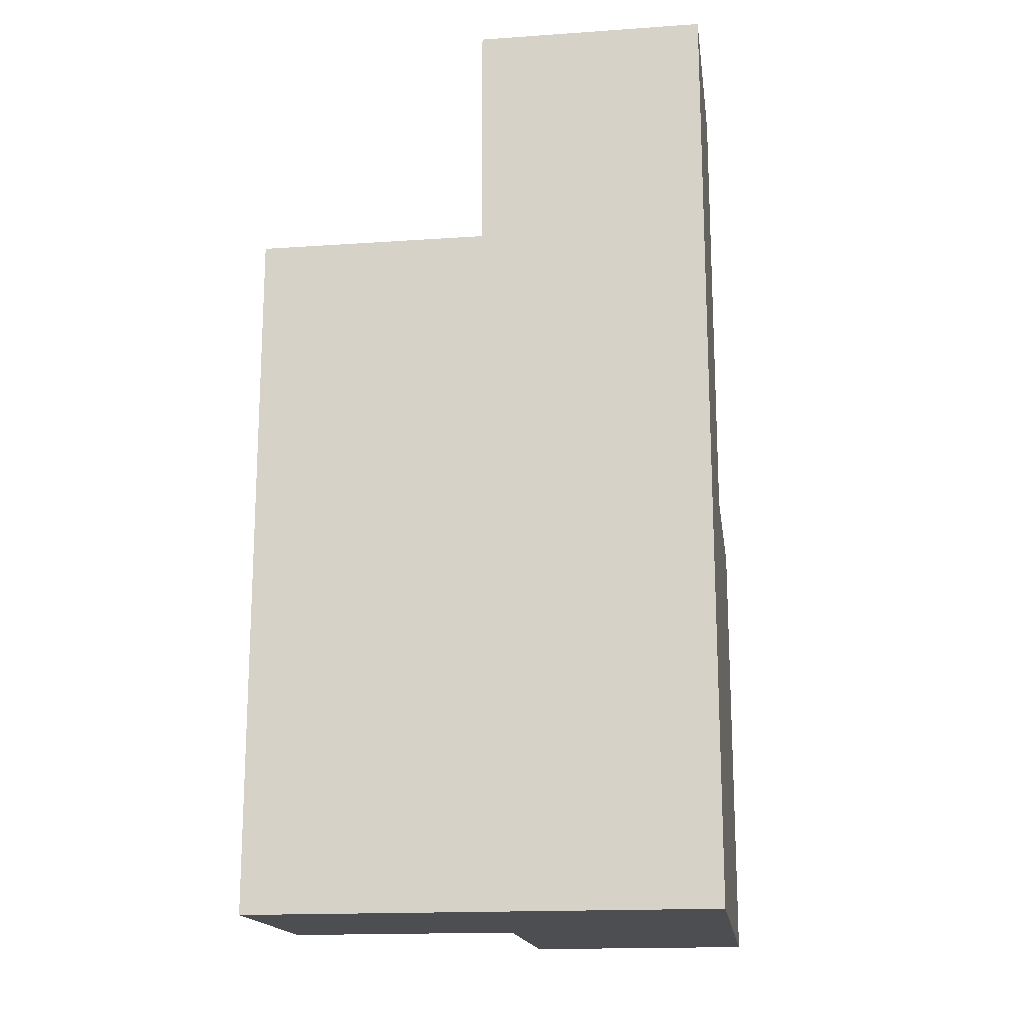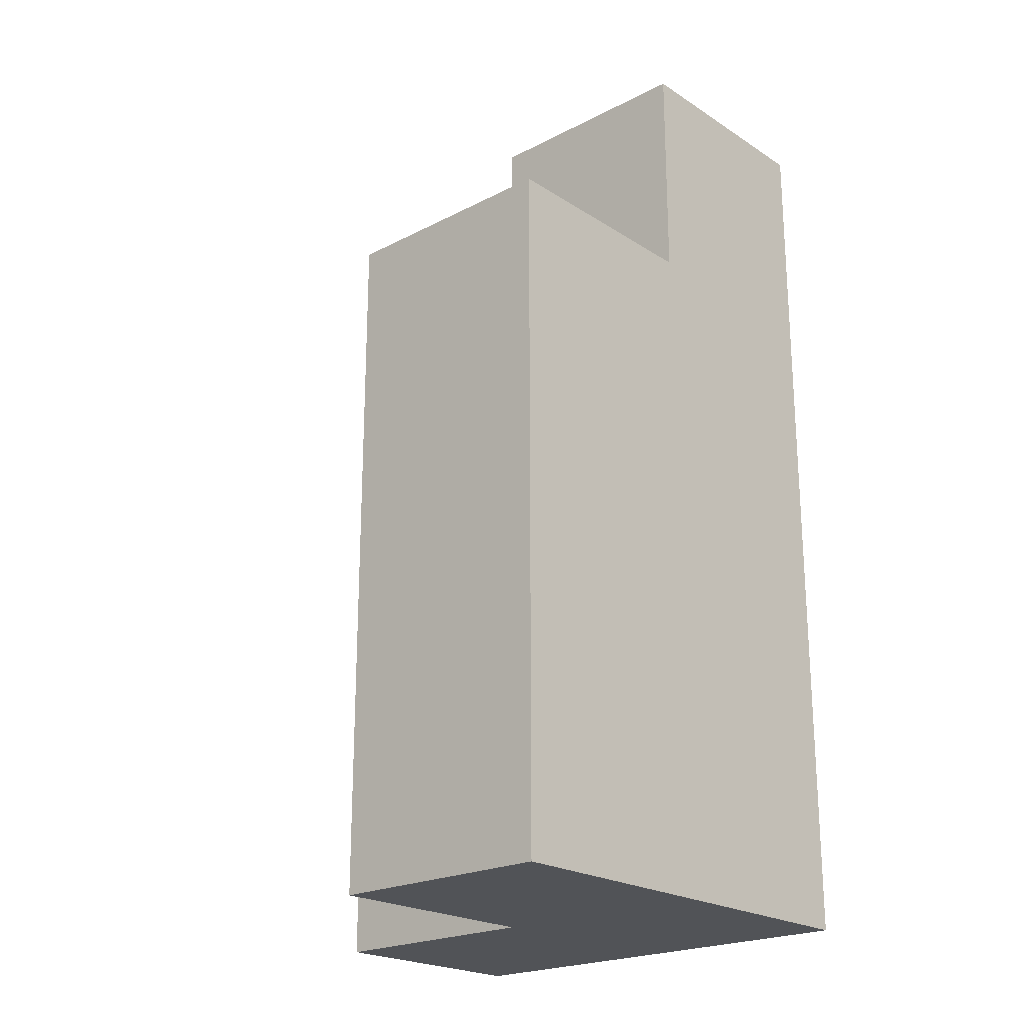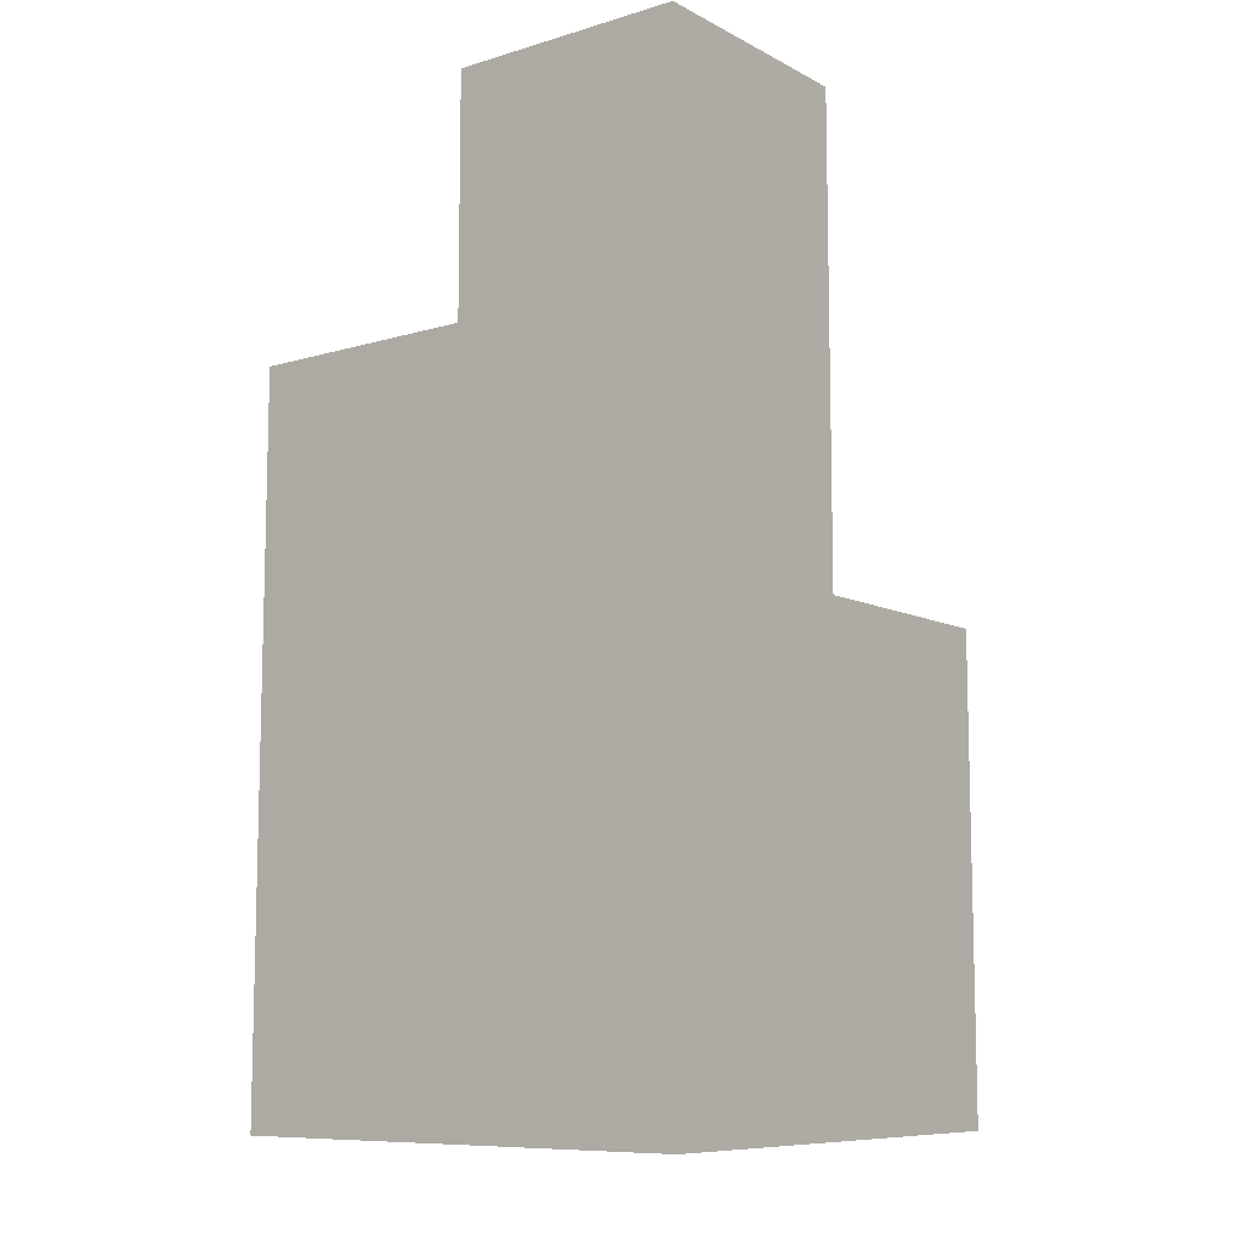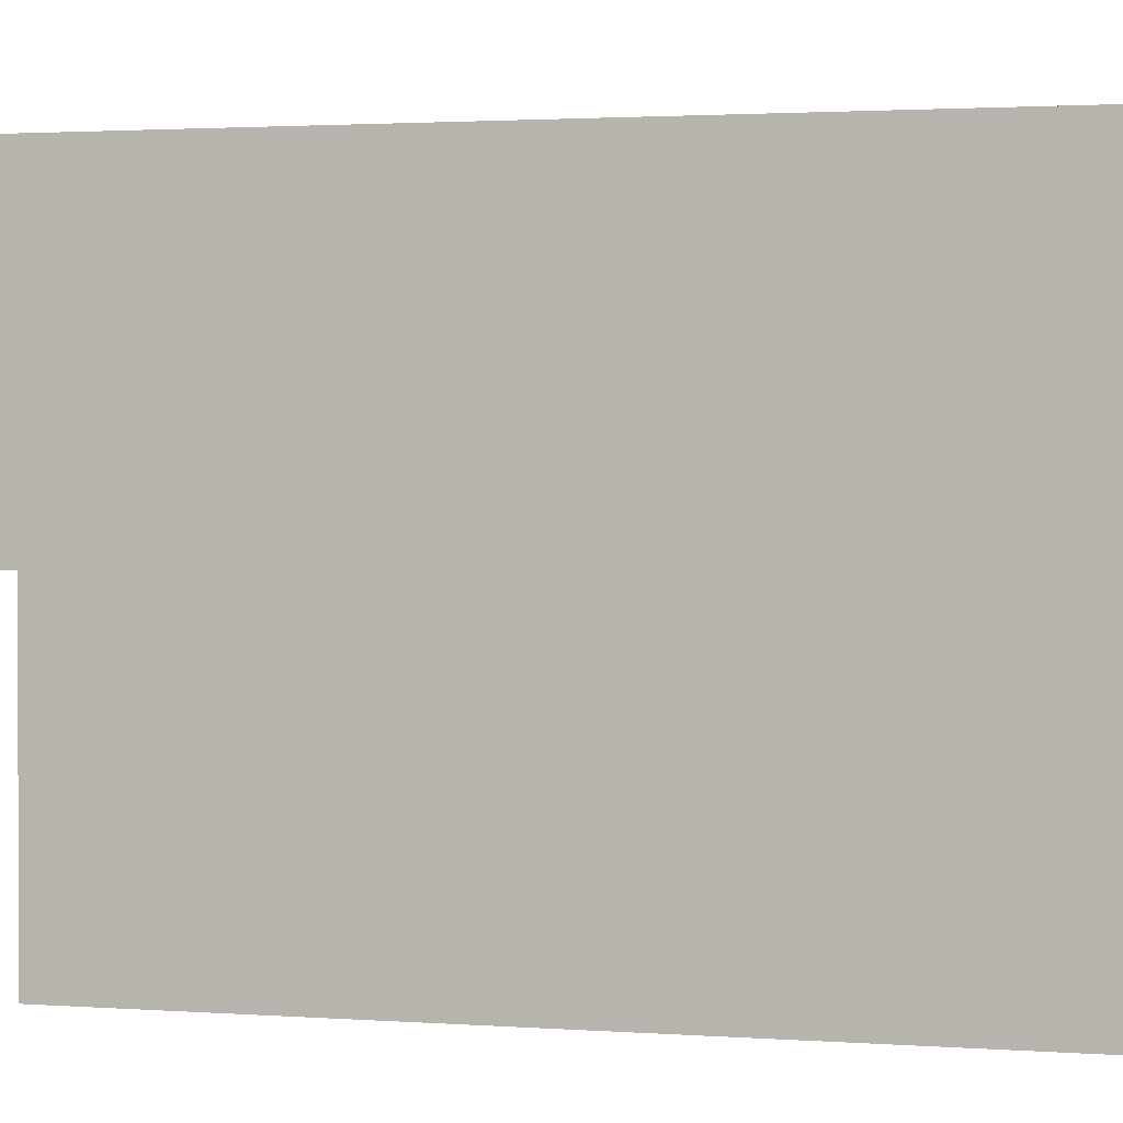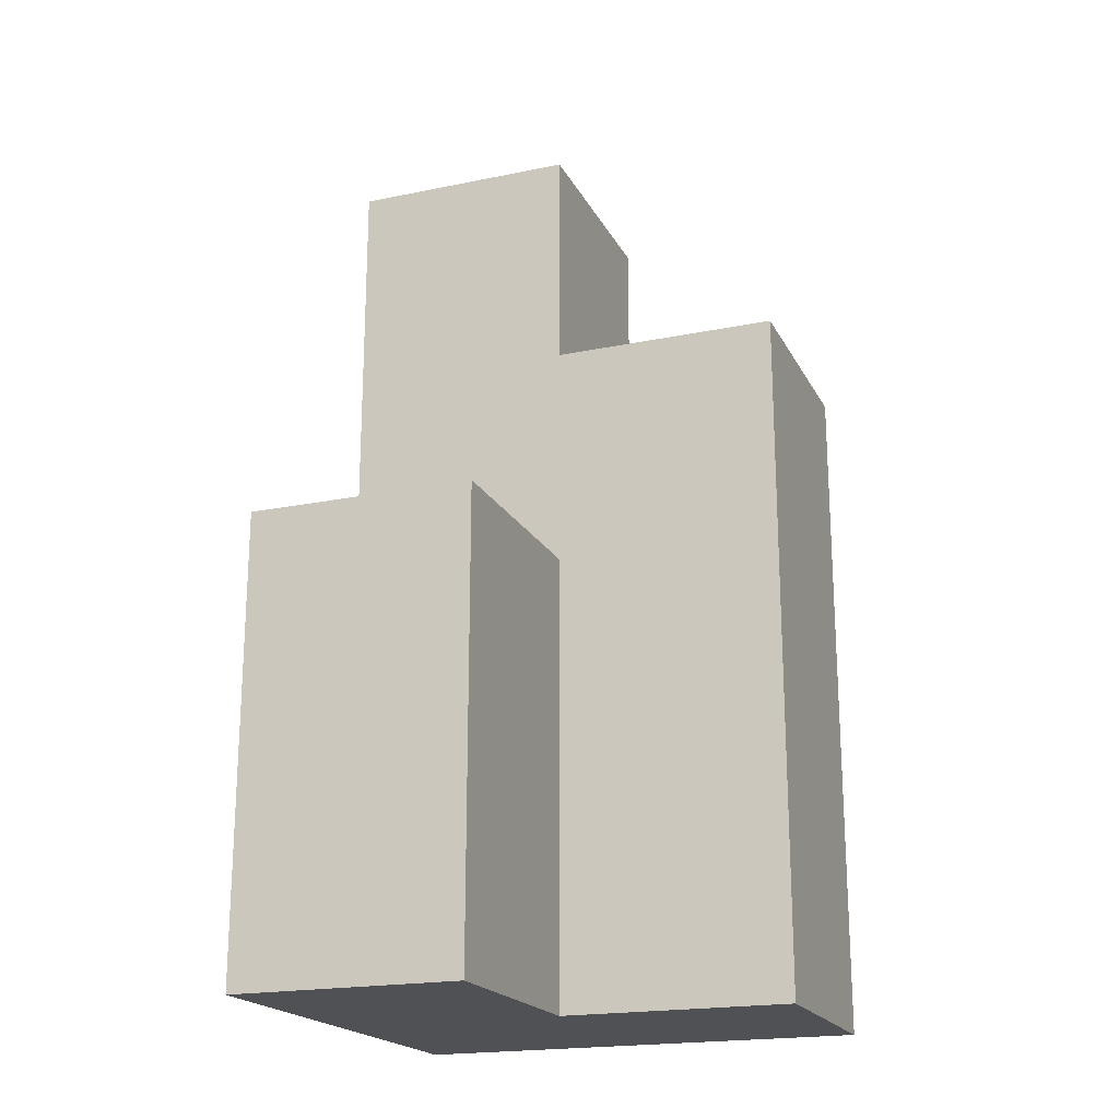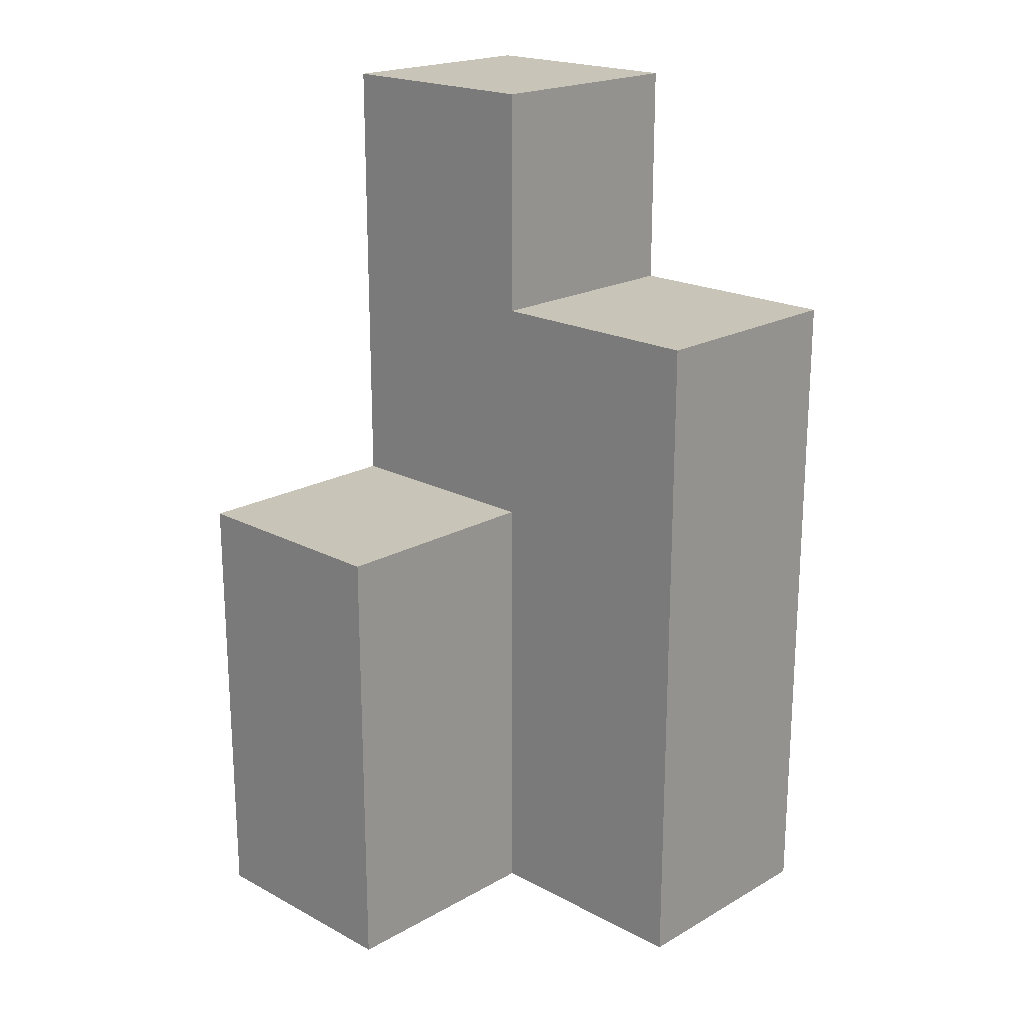
<metadata>
{"format":"obj","ext":"obj","renderer":"f3d","projection":"perspective","resolution":1024,"background":"white","views":[{"elev":-16.9,"azim":-82.1,"up":"+Y"},{"elev":-22.0,"azim":-138.0,"up":"+Y"},{"elev":-9.4,"azim":-52.4,"up":"+Y"},{"elev":1.7,"azim":-72.9,"up":"+Z"},{"elev":-20.0,"azim":110.7,"up":"+Y"},{"elev":20.1,"azim":134.1,"up":"+Y"}]}
</metadata>
<code>
g pb_Mesh133692
v -1 0 0
v -1 0 -1
v -1 1 0
v -1 1 -1
v -1 0 -2
v 0 0 -2
v -1 1 -2
v 0 1 -2
v 1 0 -1
v 1 0 0
v 1 1 -1
v 1 1 0
v 0 0 -1
v -1 0 -1
v 0 0 0
v -1 0 0
v -1 0 -2
v 0 0 -2
v -1 1 -2
v -1 0 -2
v 0 0 -1
v 0 1 -1
v 0 0 -2
v 0 1 -2
v 0 3 -1
v -1 3 -1
v 0 3 -2
v -1 3 -2
v 1 0 -1
v 1 0 0
v 0 1 -1
v 0 0 -1
v 1 1 -1
v 1 0 -1
v 0 2 0
v 0 2 -1
v 1 2 0
v 1 2 -1
v -1 2 0
v -1 2 -1
v 0 2 -1
v 1 2 -1
v 1 2 -1
v 1 2 0
v 0 2 -2
v 0 2 -1
v -1 2 -2
v -1 2 -2
v 0 2 -2
v 0 3 -2
v 0 3 -1
v -1 3 -1
v -1 3 -2
v -1 3 -2
v 0 3 -2
v 0 2 0
v 0 3 0
v -1 3 0
v -3.099e-06 4 -1
v -1.788e-07 4 2.742e-06
v -1 4 5.662e-06
v -1 4 -1
v -1 3 -1
v 0 3 -1
v -1 4 -1
v -3.099e-06 4 -1
v 0 0 0
v -1 0 0
v 0 1 0
v -1 1 0
v -1.788e-07 4 2.742e-06
v -1 4 5.662e-06
v -3.099e-06 4 -1
v -1 4 -1
v 1 0 0
v 1 1 0
v 1 2 0
v 0 2 0
v -1 2 0
v 0 3 0
v -1 3 0
v -1.788e-07 4 2.742e-06
v -1 4 5.662e-06
g pb_Mesh133692_0
f 3 2 1
f 3 4 2
f 7 6 5
f 7 8 6
f 11 10 9
f 11 12 10
f 15 14 13
f 15 16 14
f 17 13 14
f 17 18 13
f 19 2 4
f 19 20 2
f 23 22 21
f 23 24 22
f 27 26 25
f 27 28 26
f 29 15 13
f 29 30 15
f 33 32 31
f 33 34 32
f 37 36 35
f 37 38 36
f 39 4 3
f 39 40 4
f 41 33 31
f 41 42 33
f 43 12 11
f 43 44 12
f 45 22 24
f 45 46 22
f 40 19 4
f 40 47 19
f 48 8 7
f 48 49 8
f 50 46 45
f 50 51 46
f 52 47 40
f 52 53 47
f 54 49 48
f 54 55 49
f 51 56 46
f 51 57 56
f 58 40 39
f 58 52 40
f 59 57 51
f 59 60 57
f 61 52 58
f 61 62 52
f 65 64 63
f 65 66 64
g pb_Mesh133692_1
f 69 68 67
f 69 70 68
f 73 72 71
f 73 74 72
f 75 69 67
f 75 76 69
f 77 69 76
f 77 78 69
f 78 70 69
f 78 79 70
f 80 79 78
f 80 81 79
f 82 81 80
f 82 83 81

</code>
